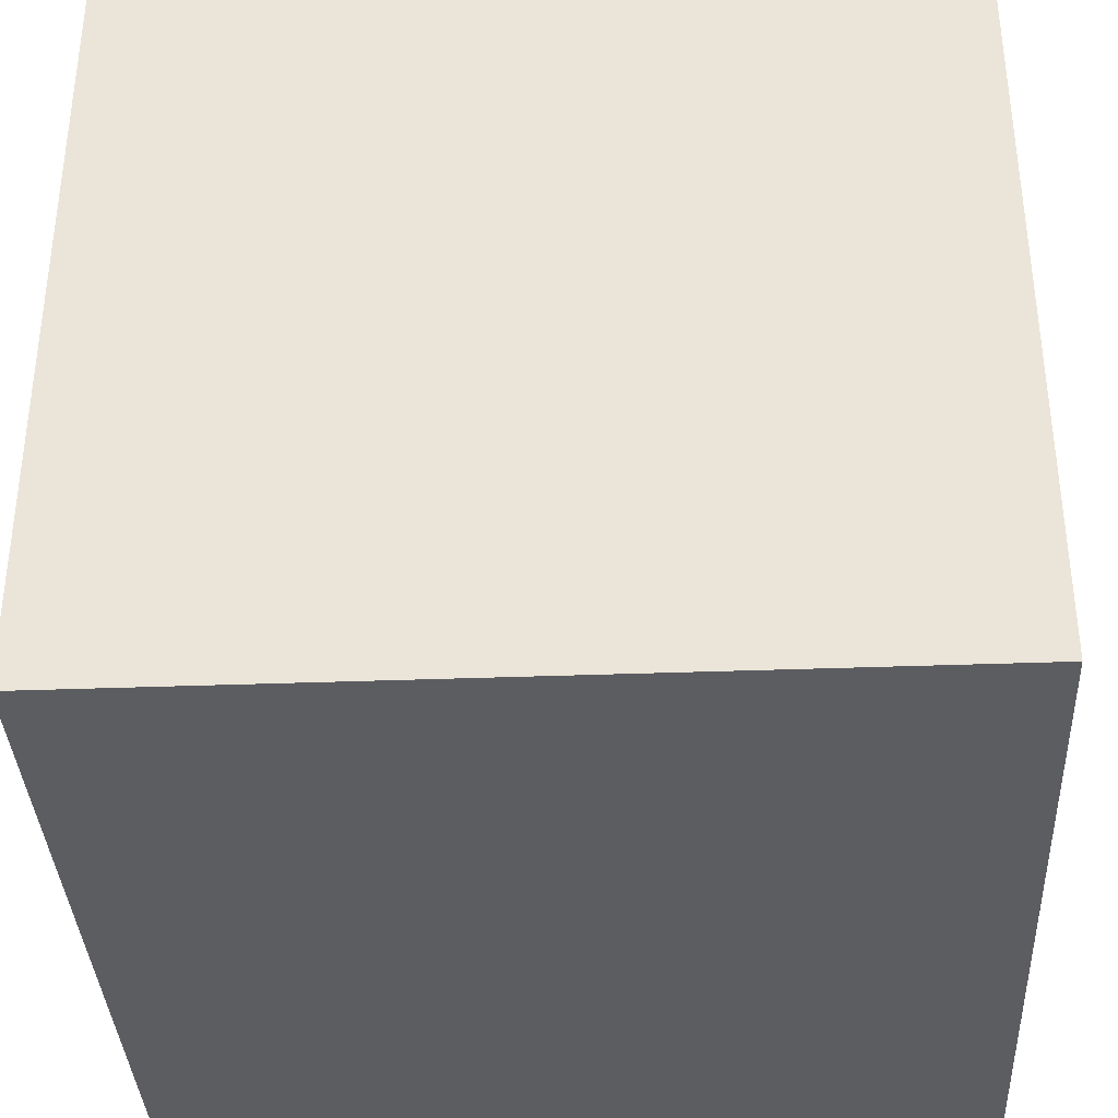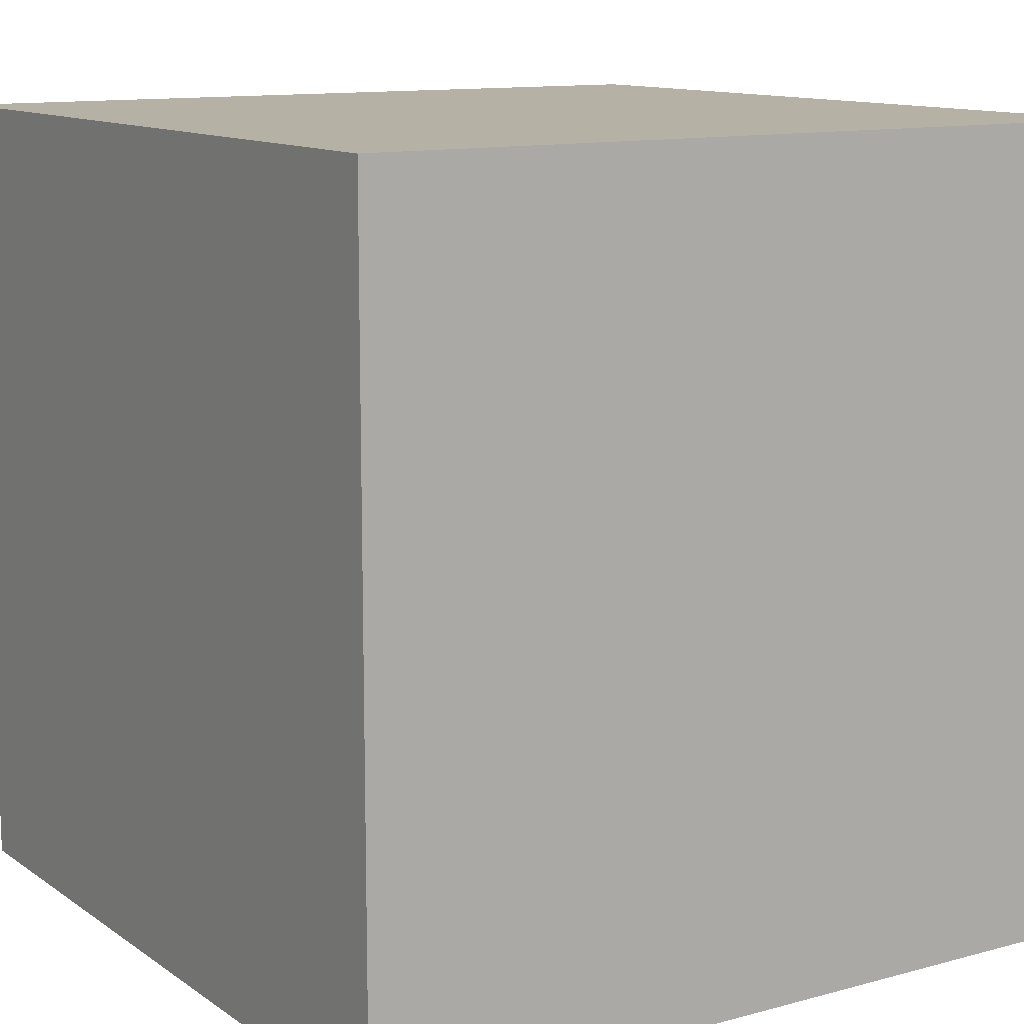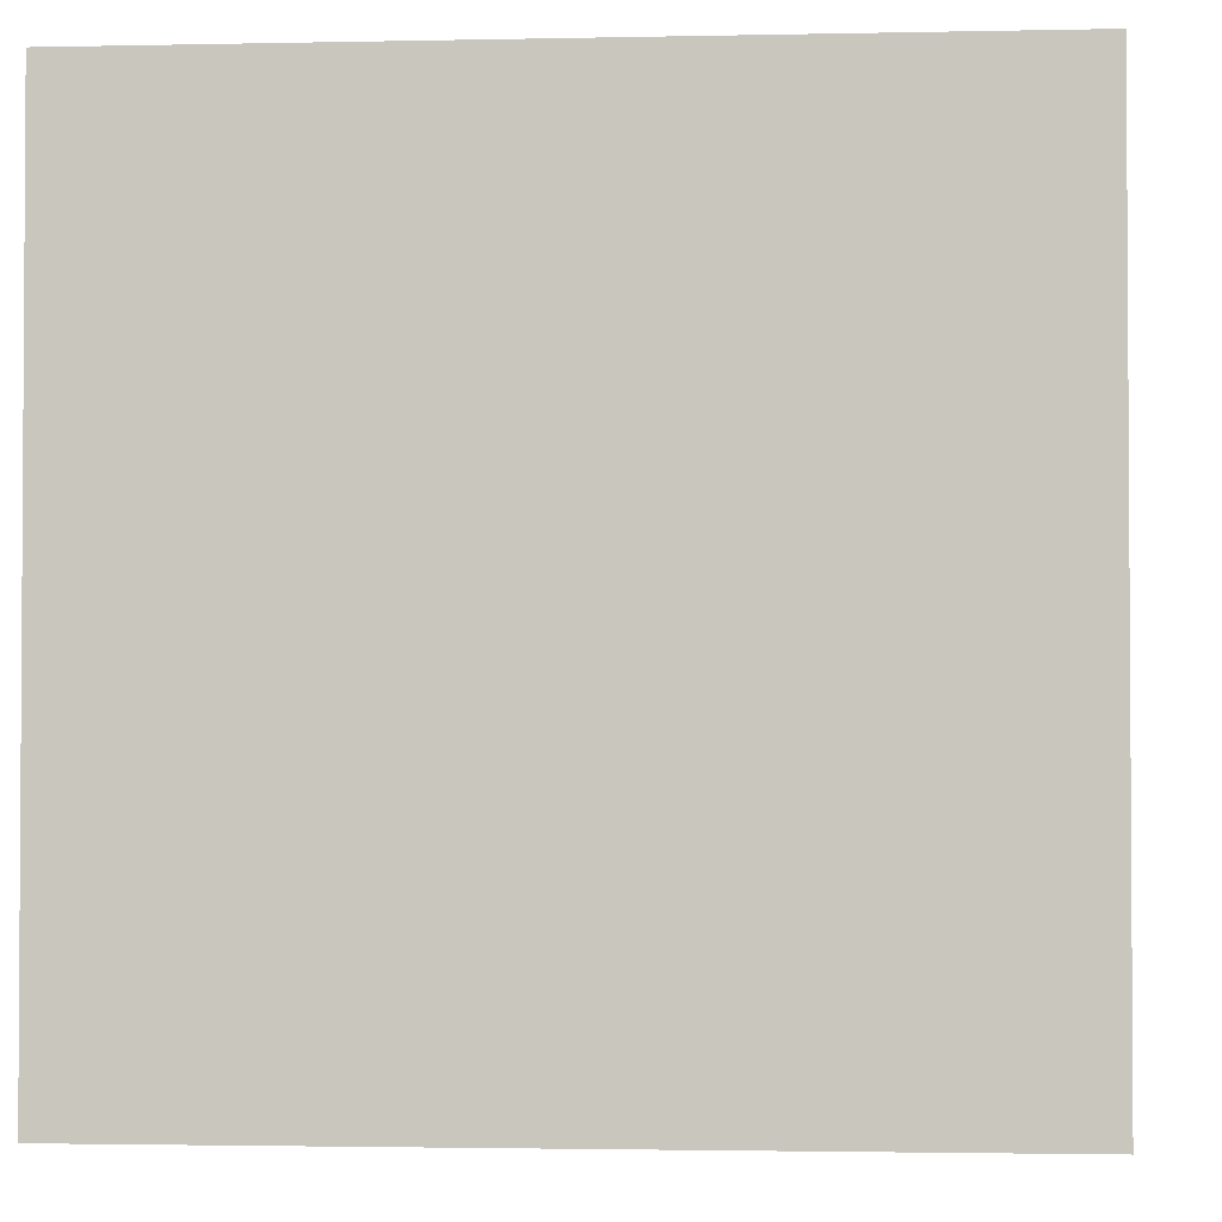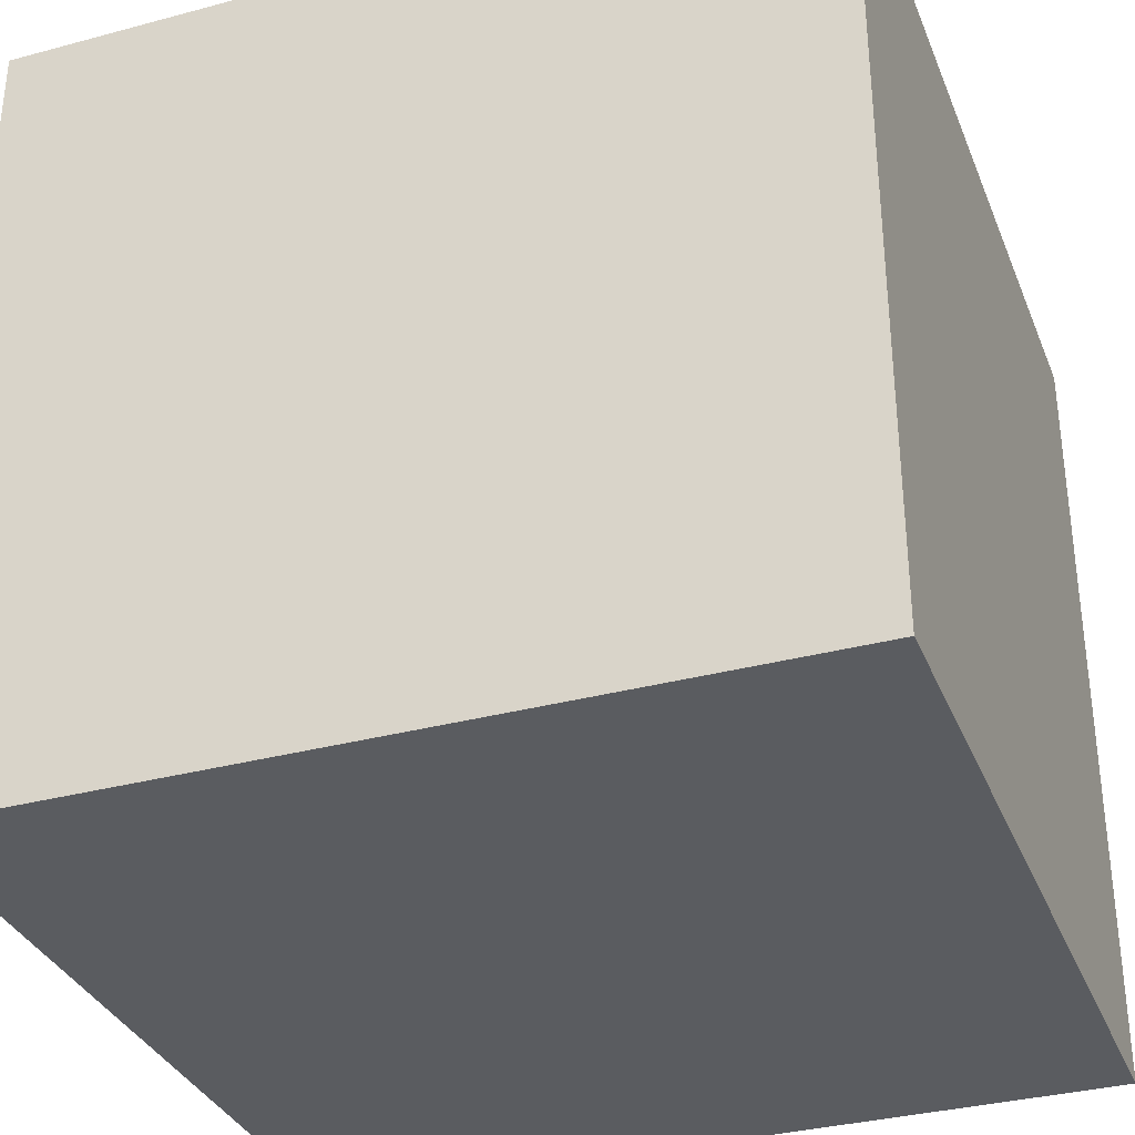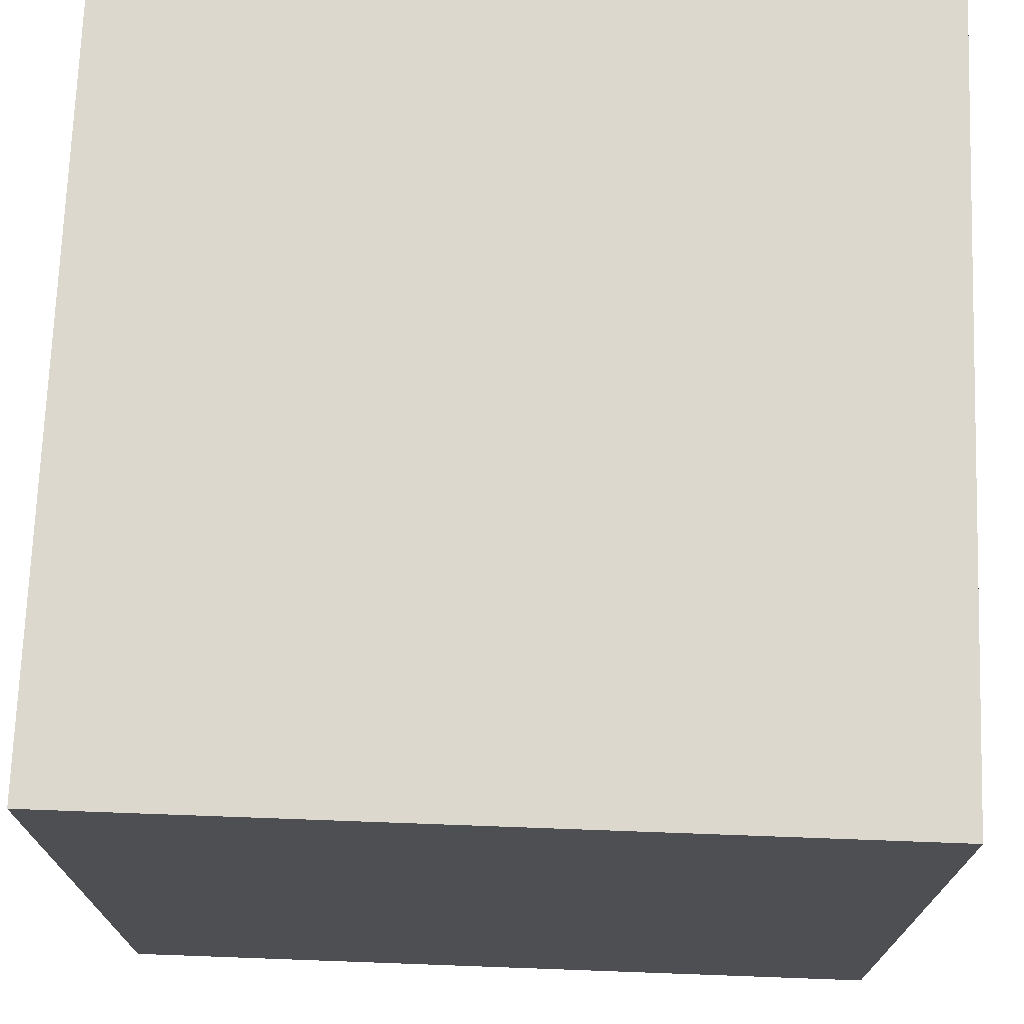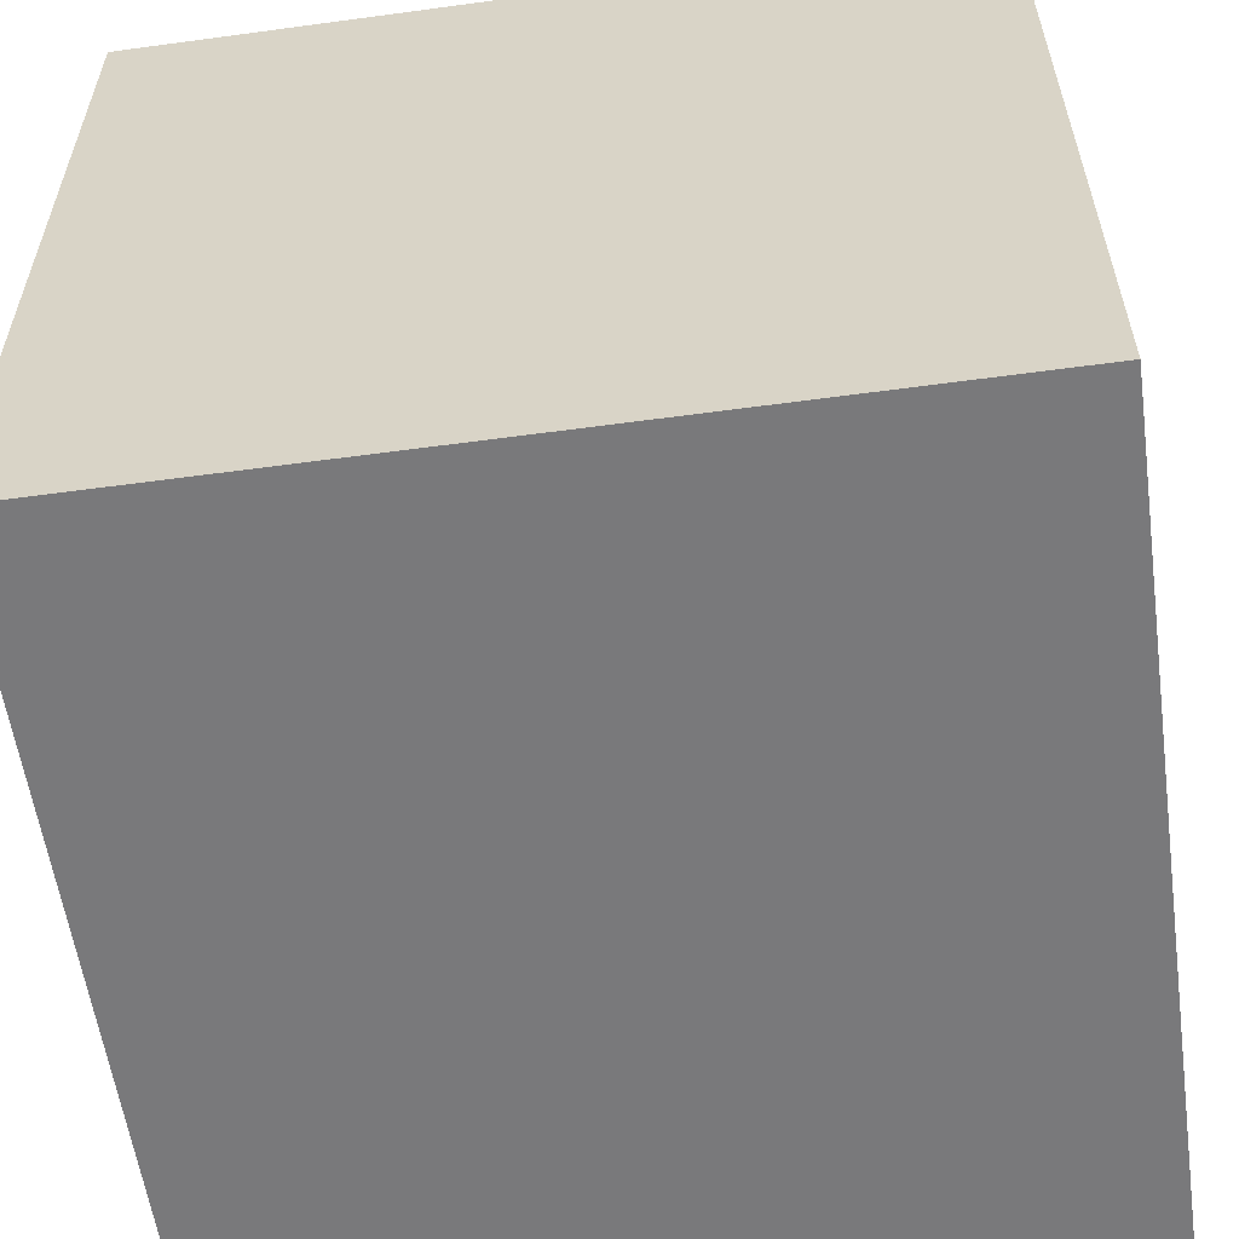
<metadata>
{"format":"obj","ext":"obj","renderer":"f3d","projection":"perspective","resolution":1024,"background":"white","views":[{"elev":-36.3,"azim":2.8,"up":"+Y"},{"elev":11.9,"azim":-122.8,"up":"+Y"},{"elev":-2.2,"azim":4.4,"up":"+Y"},{"elev":-33.8,"azim":20.0,"up":"+Y"},{"elev":72.1,"azim":92.1,"up":"+Z"},{"elev":-57.9,"azim":-82.0,"up":"+Z"}]}
</metadata>
<code>
o Cube
v -1 -1 1
v -1 1 1
v -1 -1 -1
v -1 1 -1
v 1 -1 1
v 1 1 1
v 1 -1 -1
v 1 1 -1
v -1 -0.9697 1
v -1 -0.9394 1
v -1 -0.9091 1
v -1 -0.8788 1
v -1 -0.8485 1
v -1 -0.8182 1
v -1 -0.7879 1
v -1 -0.7576 1
v -1 -0.7273 1
v -1 -0.697 1
v -1 -0.6667 1
v -1 -0.6364 1
v -1 -0.6061 1
v -1 -0.5758 1
v -1 -0.5455 1
v -1 -0.5152 1
v -1 -0.4848 1
v -1 -0.4545 1
v -1 -0.4242 1
v -1 -0.3939 1
v -1 -0.3636 1
v -1 -0.3333 1
v -1 -0.303 1
v -1 -0.2727 1
v -1 -0.2424 1
v -1 -0.2121 1
v -1 -0.1818 1
v -1 -0.1515 1
v -1 -0.1212 1
v -1 -0.09091 1
v -1 -0.06061 1
v -1 -0.0303 1
v -1 0 1
v -1 0.0303 1
v -1 0.06061 1
v -1 0.09091 1
v -1 0.1212 1
v -1 0.1515 1
v -1 0.1818 1
v -1 0.2121 1
v -1 0.2424 1
v -1 0.2727 1
v -1 0.303 1
v -1 0.3333 1
v -1 0.3636 1
v -1 0.3939 1
v -1 0.4242 1
v -1 0.4545 1
v -1 0.4848 1
v -1 0.5152 1
v -1 0.5455 1
v -1 0.5758 1
v -1 0.6061 1
v -1 0.6364 1
v -1 0.6667 1
v -1 0.697 1
v -1 0.7273 1
v -1 0.7576 1
v -1 0.7879 1
v -1 0.8182 1
v -1 0.8485 1
v -1 0.8788 1
v -1 0.9091 1
v -1 0.9394 1
v -1 0.9697 1
v -1 0.9697 -1
v -1 0.9394 -1
v -1 0.9091 -1
v -1 0.8788 -1
v -1 0.8485 -1
v -1 0.8182 -1
v -1 0.7879 -1
v -1 0.7576 -1
v -1 0.7273 -1
v -1 0.697 -1
v -1 0.6667 -1
v -1 0.6364 -1
v -1 0.6061 -1
v -1 0.5758 -1
v -1 0.5455 -1
v -1 0.5152 -1
v -1 0.4848 -1
v -1 0.4545 -1
v -1 0.4242 -1
v -1 0.3939 -1
v -1 0.3636 -1
v -1 0.3333 -1
v -1 0.303 -1
v -1 0.2727 -1
v -1 0.2424 -1
v -1 0.2121 -1
v -1 0.1818 -1
v -1 0.1515 -1
v -1 0.1212 -1
v -1 0.09091 -1
v -1 0.06061 -1
v -1 0.0303 -1
v -1 -0 -1
v -1 -0.0303 -1
v -1 -0.06061 -1
v -1 -0.09091 -1
v -1 -0.1212 -1
v -1 -0.1515 -1
v -1 -0.1818 -1
v -1 -0.2121 -1
v -1 -0.2424 -1
v -1 -0.2727 -1
v -1 -0.303 -1
v -1 -0.3333 -1
v -1 -0.3636 -1
v -1 -0.3939 -1
v -1 -0.4242 -1
v -1 -0.4545 -1
v -1 -0.4848 -1
v -1 -0.5152 -1
v -1 -0.5455 -1
v -1 -0.5758 -1
v -1 -0.6061 -1
v -1 -0.6364 -1
v -1 -0.6667 -1
v -1 -0.697 -1
v -1 -0.7273 -1
v -1 -0.7576 -1
v -1 -0.7879 -1
v -1 -0.8182 -1
v -1 -0.8485 -1
v -1 -0.8788 -1
v -1 -0.9091 -1
v -1 -0.9394 -1
v -1 -0.9697 -1
v 1 0.9697 -1
v 1 0.9394 -1
v 1 0.9091 -1
v 1 0.8788 -1
v 1 0.8485 -1
v 1 0.8182 -1
v 1 0.7879 -1
v 1 0.7576 -1
v 1 0.7273 -1
v 1 0.697 -1
v 1 0.6667 -1
v 1 0.6364 -1
v 1 0.6061 -1
v 1 0.5758 -1
v 1 0.5455 -1
v 1 0.5152 -1
v 1 0.4848 -1
v 1 0.4545 -1
v 1 0.4242 -1
v 1 0.3939 -1
v 1 0.3636 -1
v 1 0.3333 -1
v 1 0.303 -1
v 1 0.2727 -1
v 1 0.2424 -1
v 1 0.2121 -1
v 1 0.1818 -1
v 1 0.1515 -1
v 1 0.1212 -1
v 1 0.09091 -1
v 1 0.06061 -1
v 1 0.0303 -1
v 1 -0 -1
v 1 -0.0303 -1
v 1 -0.06061 -1
v 1 -0.09091 -1
v 1 -0.1212 -1
v 1 -0.1515 -1
v 1 -0.1818 -1
v 1 -0.2121 -1
v 1 -0.2424 -1
v 1 -0.2727 -1
v 1 -0.303 -1
v 1 -0.3333 -1
v 1 -0.3636 -1
v 1 -0.3939 -1
v 1 -0.4242 -1
v 1 -0.4545 -1
v 1 -0.4848 -1
v 1 -0.5152 -1
v 1 -0.5455 -1
v 1 -0.5758 -1
v 1 -0.6061 -1
v 1 -0.6364 -1
v 1 -0.6667 -1
v 1 -0.697 -1
v 1 -0.7273 -1
v 1 -0.7576 -1
v 1 -0.7879 -1
v 1 -0.8182 -1
v 1 -0.8485 -1
v 1 -0.8788 -1
v 1 -0.9091 -1
v 1 -0.9394 -1
v 1 -0.9697 -1
v 1 0.9697 1
v 1 0.9394 1
v 1 0.9091 1
v 1 0.8788 1
v 1 0.8485 1
v 1 0.8182 1
v 1 0.7879 1
v 1 0.7576 1
v 1 0.7273 1
v 1 0.697 1
v 1 0.6667 1
v 1 0.6364 1
v 1 0.6061 1
v 1 0.5758 1
v 1 0.5455 1
v 1 0.5152 1
v 1 0.4848 1
v 1 0.4545 1
v 1 0.4242 1
v 1 0.3939 1
v 1 0.3636 1
v 1 0.3333 1
v 1 0.303 1
v 1 0.2727 1
v 1 0.2424 1
v 1 0.2121 1
v 1 0.1818 1
v 1 0.1515 1
v 1 0.1212 1
v 1 0.09091 1
v 1 0.06061 1
v 1 0.0303 1
v 1 -0 1
v 1 -0.0303 1
v 1 -0.06061 1
v 1 -0.09091 1
v 1 -0.1212 1
v 1 -0.1515 1
v 1 -0.1818 1
v 1 -0.2121 1
v 1 -0.2424 1
v 1 -0.2727 1
v 1 -0.303 1
v 1 -0.3333 1
v 1 -0.3636 1
v 1 -0.3939 1
v 1 -0.4242 1
v 1 -0.4545 1
v 1 -0.4848 1
v 1 -0.5152 1
v 1 -0.5455 1
v 1 -0.5758 1
v 1 -0.6061 1
v 1 -0.6364 1
v 1 -0.6667 1
v 1 -0.697 1
v 1 -0.7273 1
v 1 -0.7576 1
v 1 -0.7879 1
v 1 -0.8182 1
v 1 -0.8485 1
v 1 -0.8788 1
v 1 -0.9091 1
v 1 -0.9394 1
v 1 -0.9697 1
f 73 2 4 74
f 74 4 8 139
f 139 8 6 204
f 204 6 2 73
f 3 7 5 1
f 8 4 2 6
f 5 268 9 1
f 268 267 10 9
f 267 266 11 10
f 266 265 12 11
f 265 264 13 12
f 264 263 14 13
f 263 262 15 14
f 262 261 16 15
f 261 260 17 16
f 260 259 18 17
f 259 258 19 18
f 258 257 20 19
f 257 256 21 20
f 256 255 22 21
f 255 254 23 22
f 254 253 24 23
f 253 252 25 24
f 252 251 26 25
f 251 250 27 26
f 250 249 28 27
f 249 248 29 28
f 248 247 30 29
f 247 246 31 30
f 246 245 32 31
f 245 244 33 32
f 244 243 34 33
f 243 242 35 34
f 242 241 36 35
f 241 240 37 36
f 240 239 38 37
f 239 238 39 38
f 238 237 40 39
f 237 236 41 40
f 236 235 42 41
f 235 234 43 42
f 234 233 44 43
f 233 232 45 44
f 232 231 46 45
f 231 230 47 46
f 230 229 48 47
f 229 228 49 48
f 228 227 50 49
f 227 226 51 50
f 226 225 52 51
f 225 224 53 52
f 224 223 54 53
f 223 222 55 54
f 222 221 56 55
f 221 220 57 56
f 220 219 58 57
f 219 218 59 58
f 218 217 60 59
f 217 216 61 60
f 216 215 62 61
f 215 214 63 62
f 214 213 64 63
f 213 212 65 64
f 212 211 66 65
f 211 210 67 66
f 210 209 68 67
f 209 208 69 68
f 208 207 70 69
f 207 206 71 70
f 206 205 72 71
f 205 204 73 72
f 7 203 268 5
f 203 202 267 268
f 202 201 266 267
f 201 200 265 266
f 200 199 264 265
f 199 198 263 264
f 198 197 262 263
f 197 196 261 262
f 196 195 260 261
f 195 194 259 260
f 194 193 258 259
f 193 192 257 258
f 192 191 256 257
f 191 190 255 256
f 190 189 254 255
f 189 188 253 254
f 188 187 252 253
f 187 186 251 252
f 186 185 250 251
f 185 184 249 250
f 184 183 248 249
f 183 182 247 248
f 182 181 246 247
f 181 180 245 246
f 180 179 244 245
f 179 178 243 244
f 178 177 242 243
f 177 176 241 242
f 176 175 240 241
f 175 174 239 240
f 174 173 238 239
f 173 172 237 238
f 172 171 236 237
f 171 170 235 236
f 170 169 234 235
f 169 168 233 234
f 168 167 232 233
f 167 166 231 232
f 166 165 230 231
f 165 164 229 230
f 164 163 228 229
f 163 162 227 228
f 162 161 226 227
f 161 160 225 226
f 160 159 224 225
f 159 158 223 224
f 158 157 222 223
f 157 156 221 222
f 156 155 220 221
f 155 154 219 220
f 154 153 218 219
f 153 152 217 218
f 152 151 216 217
f 151 150 215 216
f 150 149 214 215
f 149 148 213 214
f 148 147 212 213
f 147 146 211 212
f 146 145 210 211
f 145 144 209 210
f 144 143 208 209
f 143 142 207 208
f 142 141 206 207
f 141 140 205 206
f 140 139 204 205
f 3 138 203 7
f 138 137 202 203
f 137 136 201 202
f 136 135 200 201
f 135 134 199 200
f 134 133 198 199
f 133 132 197 198
f 132 131 196 197
f 131 130 195 196
f 130 129 194 195
f 129 128 193 194
f 128 127 192 193
f 127 126 191 192
f 126 125 190 191
f 125 124 189 190
f 124 123 188 189
f 123 122 187 188
f 122 121 186 187
f 121 120 185 186
f 120 119 184 185
f 119 118 183 184
f 118 117 182 183
f 117 116 181 182
f 116 115 180 181
f 115 114 179 180
f 114 113 178 179
f 113 112 177 178
f 112 111 176 177
f 111 110 175 176
f 110 109 174 175
f 109 108 173 174
f 108 107 172 173
f 107 106 171 172
f 106 105 170 171
f 105 104 169 170
f 104 103 168 169
f 103 102 167 168
f 102 101 166 167
f 101 100 165 166
f 100 99 164 165
f 99 98 163 164
f 98 97 162 163
f 97 96 161 162
f 96 95 160 161
f 95 94 159 160
f 94 93 158 159
f 93 92 157 158
f 92 91 156 157
f 91 90 155 156
f 90 89 154 155
f 89 88 153 154
f 88 87 152 153
f 87 86 151 152
f 86 85 150 151
f 85 84 149 150
f 84 83 148 149
f 83 82 147 148
f 82 81 146 147
f 81 80 145 146
f 80 79 144 145
f 79 78 143 144
f 78 77 142 143
f 77 76 141 142
f 76 75 140 141
f 75 74 139 140
f 1 9 138 3
f 9 10 137 138
f 10 11 136 137
f 11 12 135 136
f 12 13 134 135
f 13 14 133 134
f 14 15 132 133
f 15 16 131 132
f 16 17 130 131
f 17 18 129 130
f 18 19 128 129
f 19 20 127 128
f 20 21 126 127
f 21 22 125 126
f 22 23 124 125
f 23 24 123 124
f 24 25 122 123
f 25 26 121 122
f 26 27 120 121
f 27 28 119 120
f 28 29 118 119
f 29 30 117 118
f 30 31 116 117
f 31 32 115 116
f 32 33 114 115
f 33 34 113 114
f 34 35 112 113
f 35 36 111 112
f 36 37 110 111
f 37 38 109 110
f 38 39 108 109
f 39 40 107 108
f 40 41 106 107
f 41 42 105 106
f 42 43 104 105
f 43 44 103 104
f 44 45 102 103
f 45 46 101 102
f 46 47 100 101
f 47 48 99 100
f 48 49 98 99
f 49 50 97 98
f 50 51 96 97
f 51 52 95 96
f 52 53 94 95
f 53 54 93 94
f 54 55 92 93
f 55 56 91 92
f 56 57 90 91
f 57 58 89 90
f 58 59 88 89
f 59 60 87 88
f 60 61 86 87
f 61 62 85 86
f 62 63 84 85
f 63 64 83 84
f 64 65 82 83
f 65 66 81 82
f 66 67 80 81
f 67 68 79 80
f 68 69 78 79
f 69 70 77 78
f 70 71 76 77
f 71 72 75 76
f 72 73 74 75

</code>
